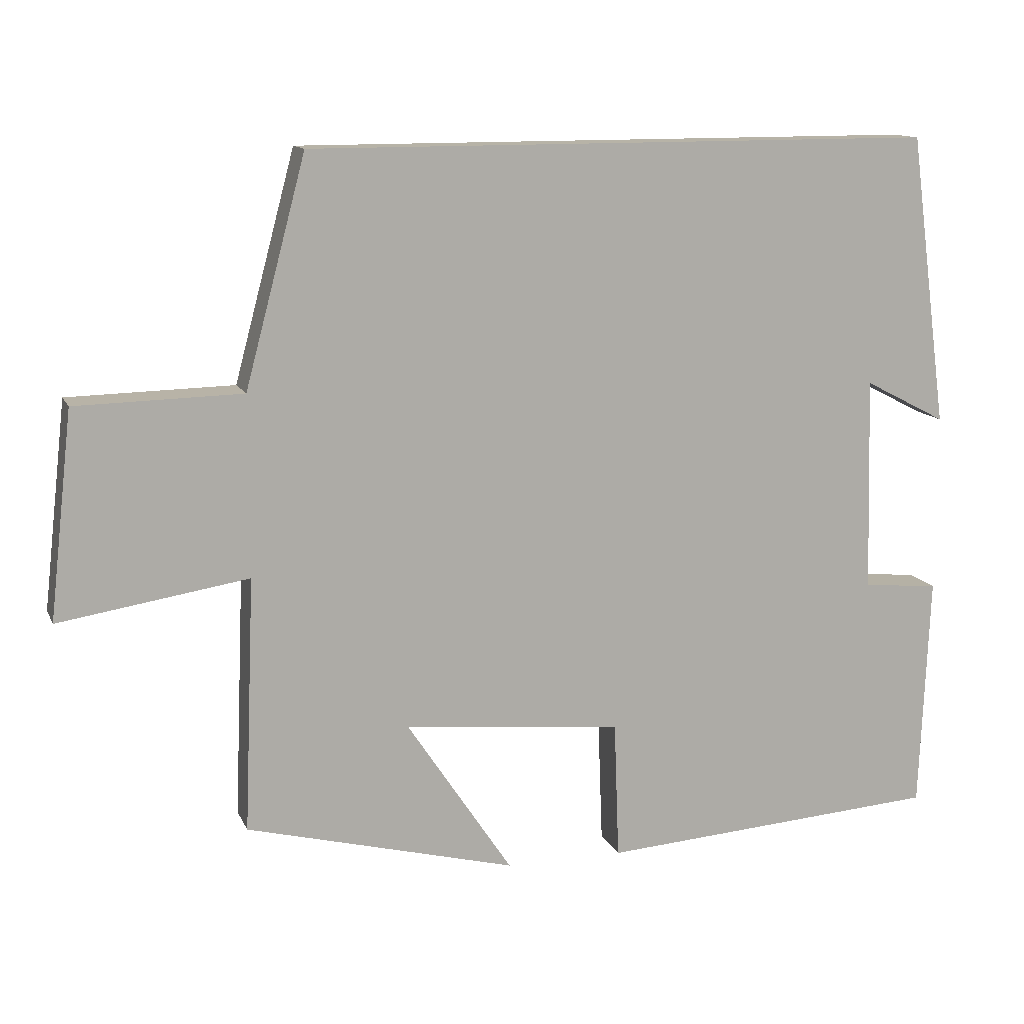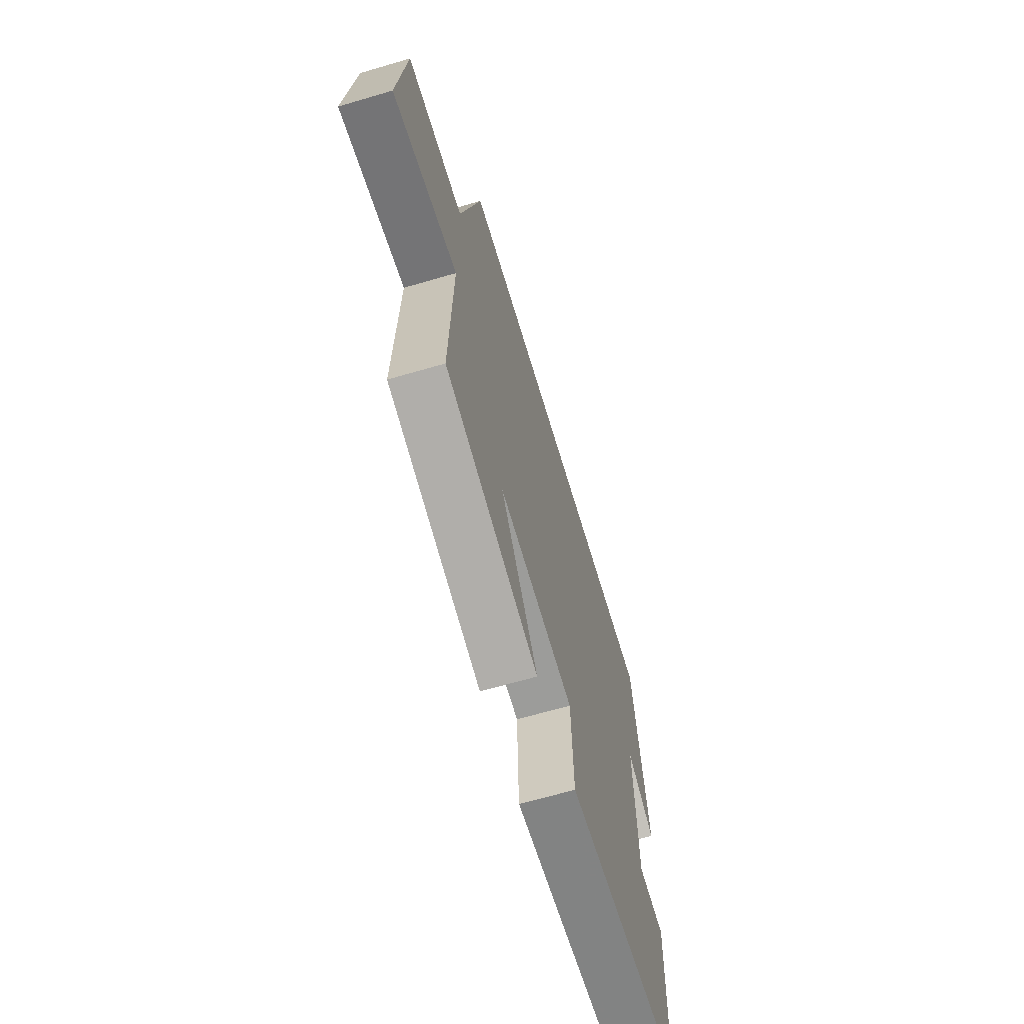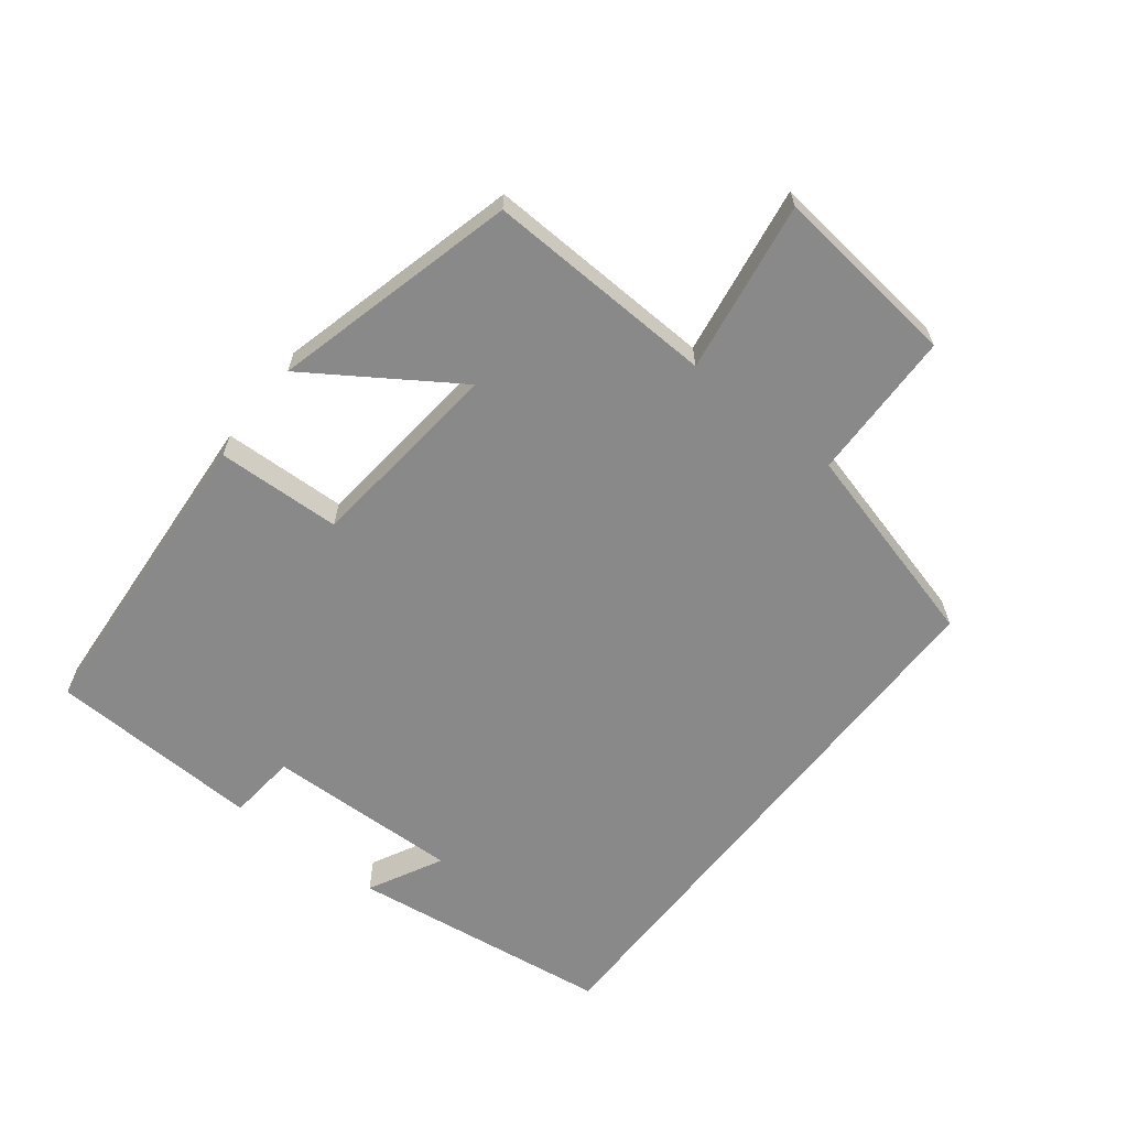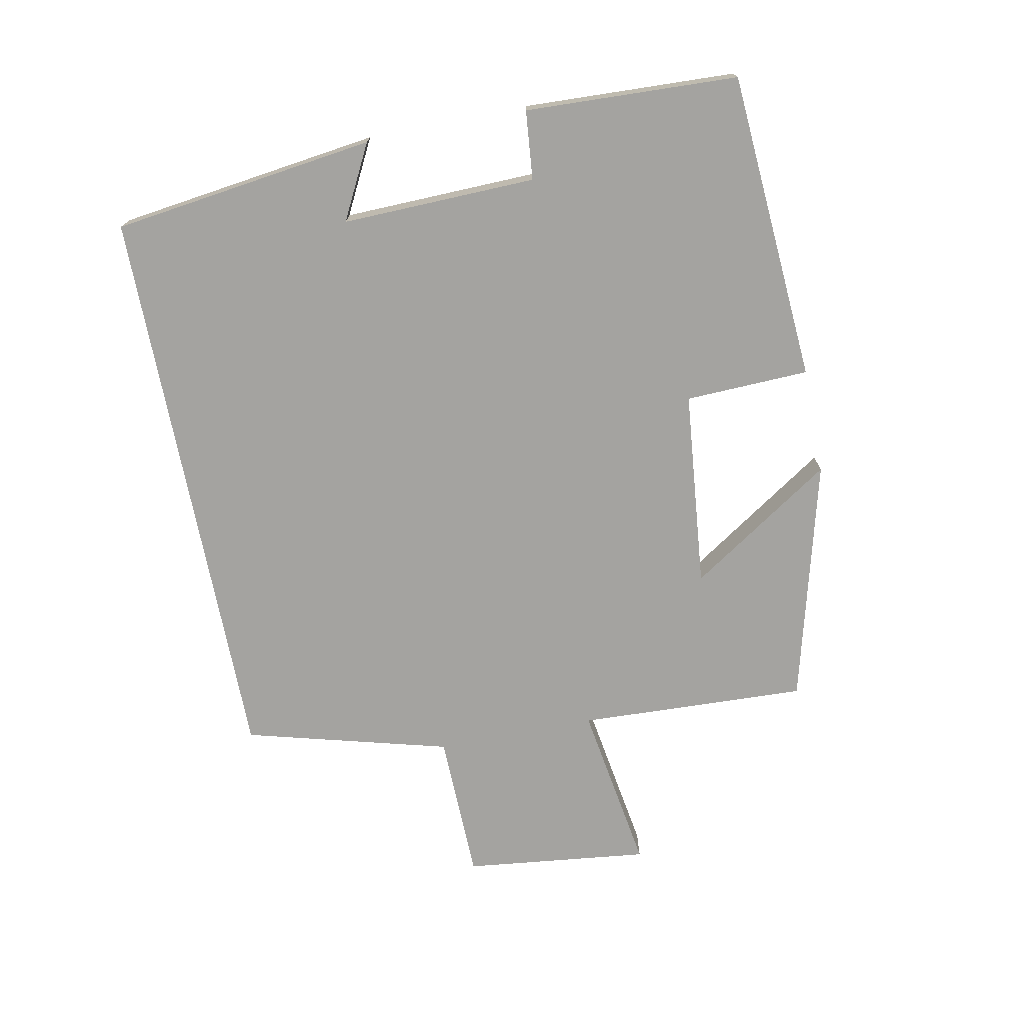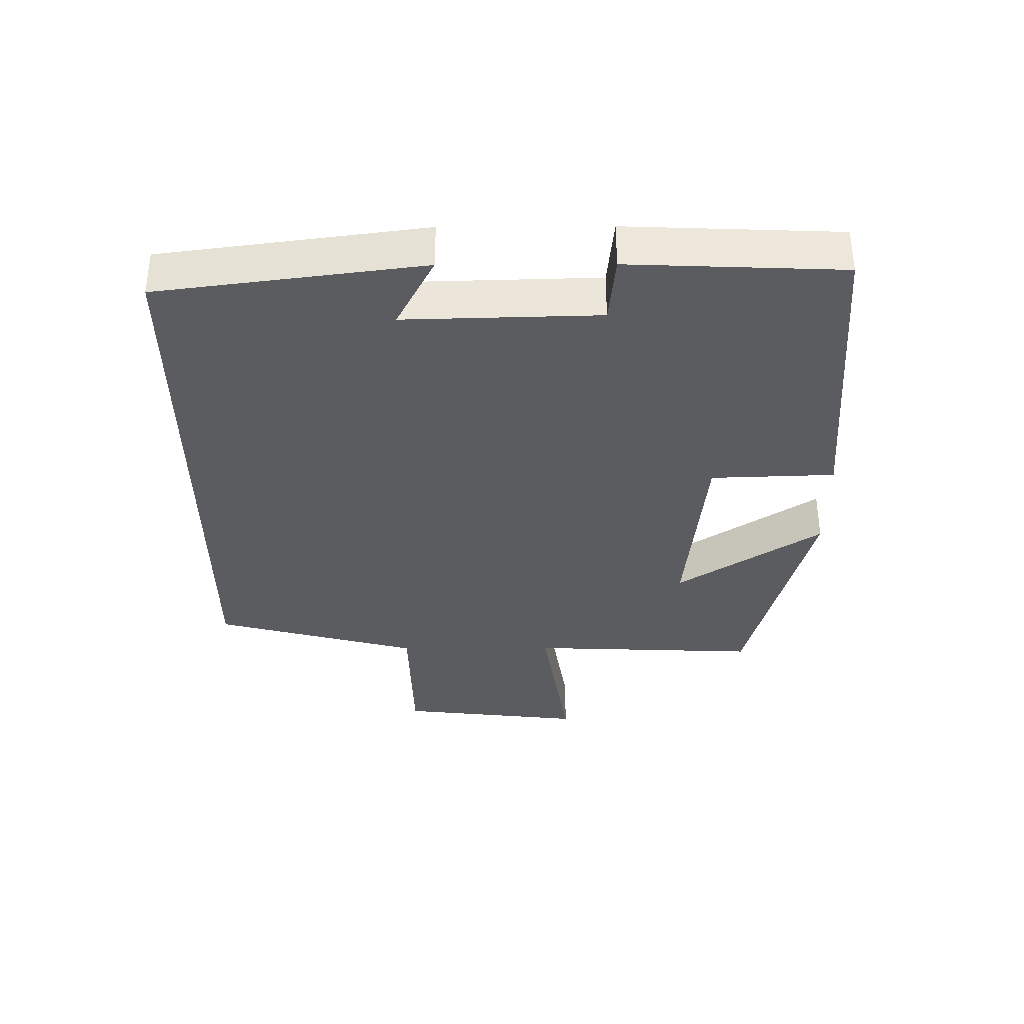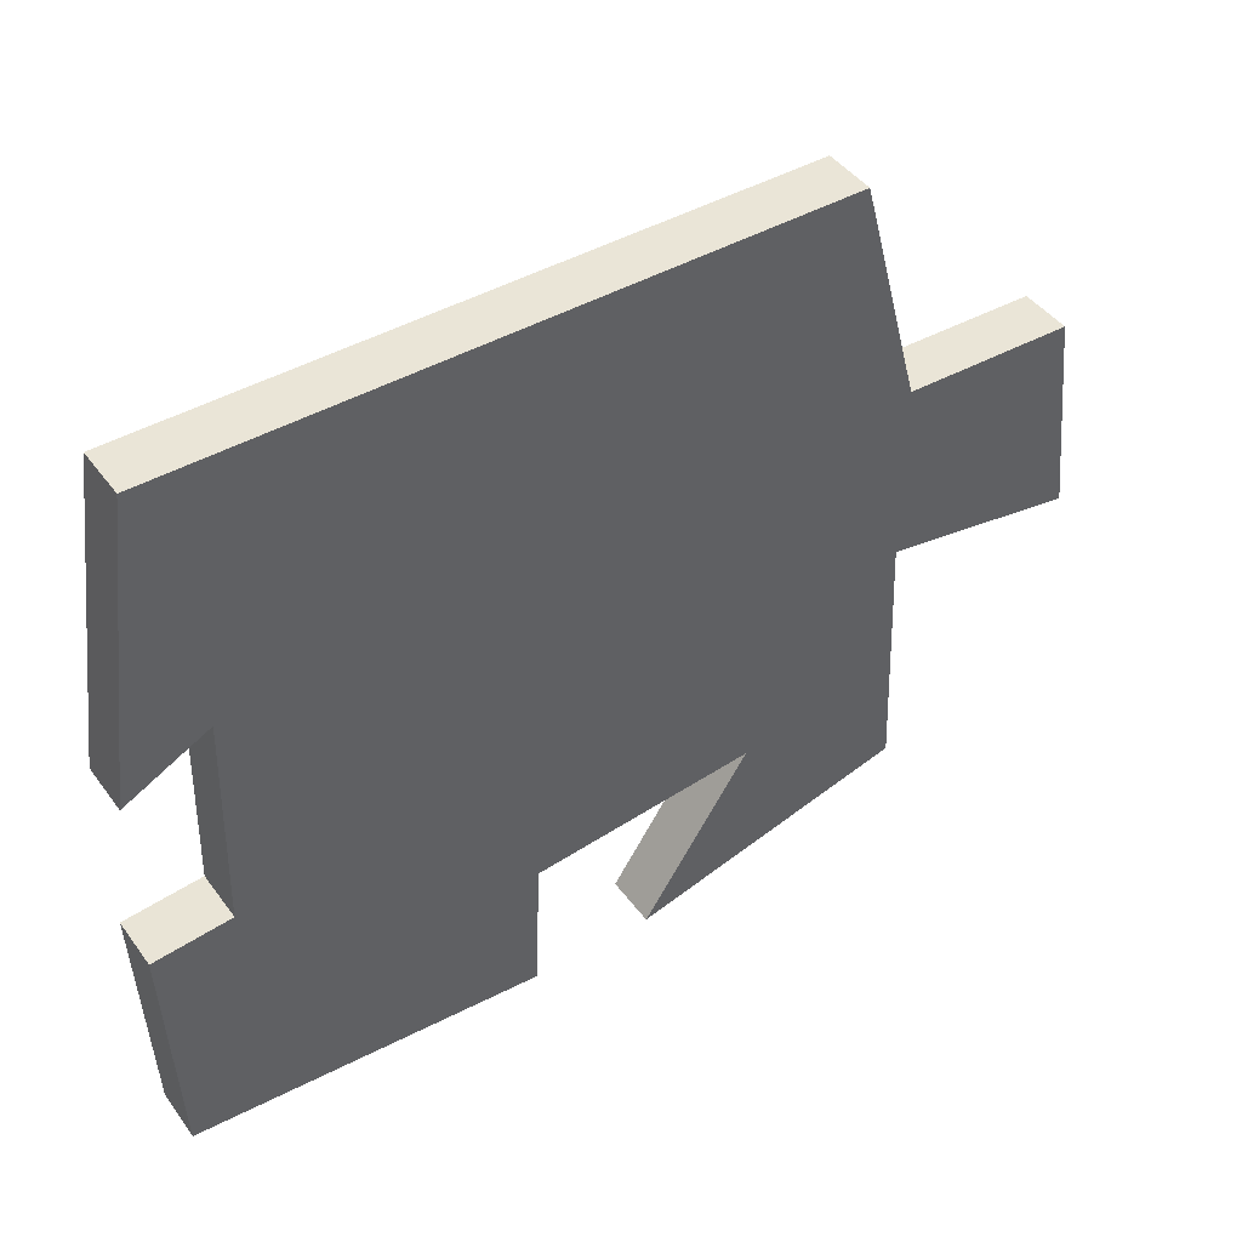
<metadata>
{"format":"obj","ext":"obj","renderer":"f3d","projection":"perspective","resolution":1024,"background":"white","views":[{"elev":12.6,"azim":-17.4,"up":"+Z"},{"elev":-64.7,"azim":-73.5,"up":"+Z"},{"elev":-63.0,"azim":-128.0,"up":"+Y"},{"elev":-72.9,"azim":101.1,"up":"+Y"},{"elev":-35.1,"azim":90.3,"up":"+Y"},{"elev":44.1,"azim":146.3,"up":"+Z"}]}
</metadata>
<code>
v 0.447 0.07 0.5
v 0.5 0.07 0.101
v 0.388 0.07 0.159
v 0.396 0.07 -0.135
v 0.5 0.07 -0.145
v 0.487 0.07 -0.467
v 0.018 0.07 -0.5
v 0.011 0.07 -0.312
v -0.289 0.07 -0.282
v -0.144 0.07 -0.5
v -0.514 0.07 -0.405
v -0.5 0.07 -0.057
v -0.759 0.07 -0.098
v -0.727 0.07 0.184
v -0.5 0.07 0.189
v -0.417 0.07 0.5
v 0.447 0 0.5
v 0.5 0 0.101
v 0.388 0 0.159
v 0.396 0 -0.135
v 0.5 0 -0.145
v 0.487 0 -0.467
v 0.018 0 -0.5
v 0.011 0 -0.312
v -0.289 0 -0.282
v -0.144 0 -0.5
v -0.514 0 -0.405
v -0.5 0 -0.057
v -0.759 0 -0.098
v -0.727 0 0.184
v -0.5 0 0.189
v -0.417 0 0.5
f 15 16 1
f 12 13 14 15
f 12 15 1
f 9 10 11 12
f 8 9 12 1
f 6 7 8
f 5 6 8
f 4 5 8
f 3 4 8
f 3 8 1
f 1 2 3
f 17 32 31
f 31 30 29 28
f 17 31 28
f 28 27 26 25
f 17 28 25 24
f 24 23 22
f 24 22 21
f 24 21 20
f 24 20 19
f 17 24 19
f 19 18 17
f 1 17 18 2
f 2 18 19 3
f 3 19 20 4
f 4 20 21 5
f 5 21 22 6
f 6 22 23 7
f 7 23 24 8
f 8 24 25 9
f 9 25 26 10
f 10 26 27 11
f 11 27 28 12
f 12 28 29 13
f 13 29 30 14
f 14 30 31 15
f 15 31 32 16
f 16 32 17 1

</code>
